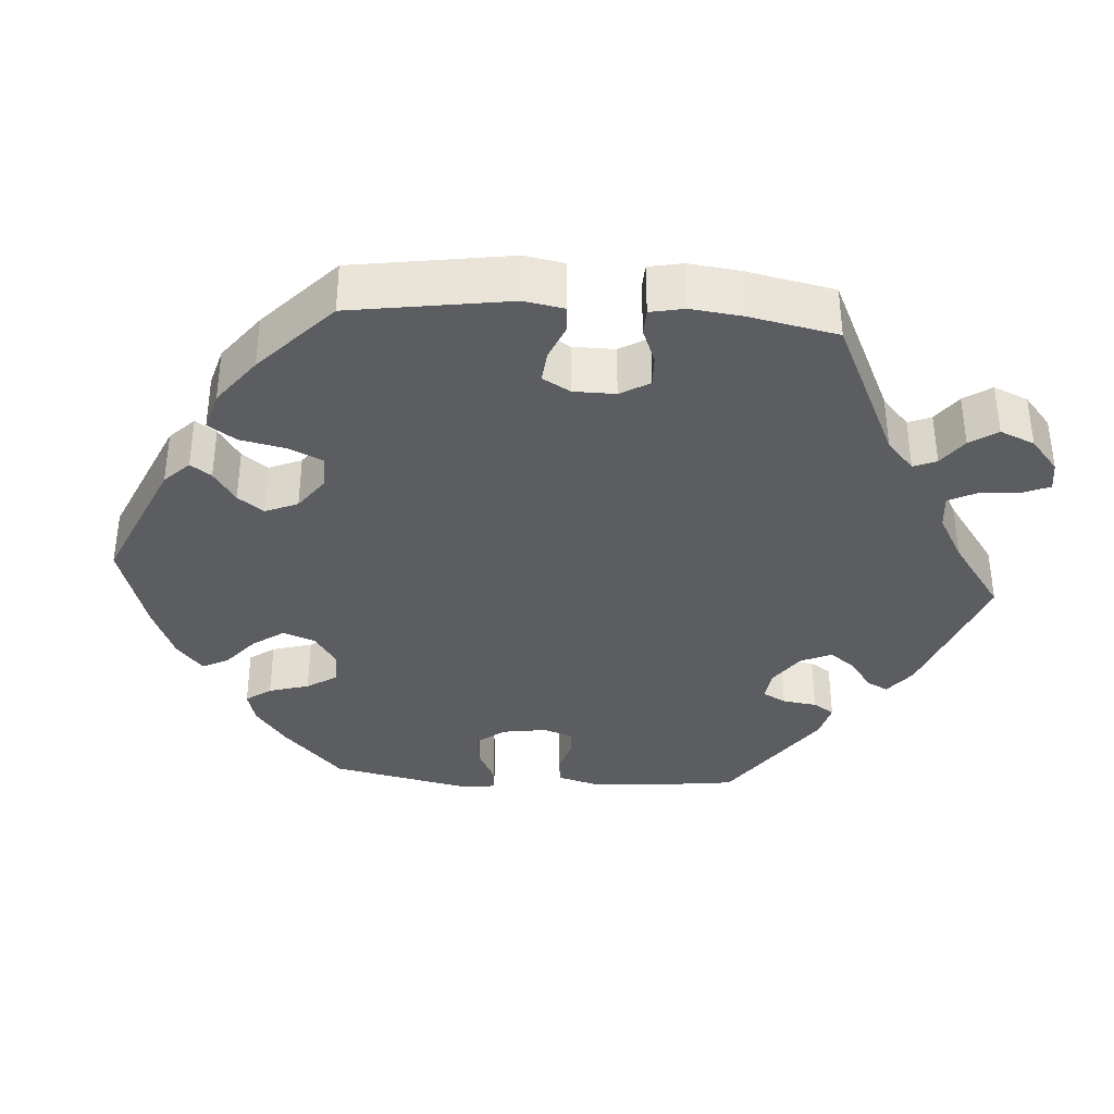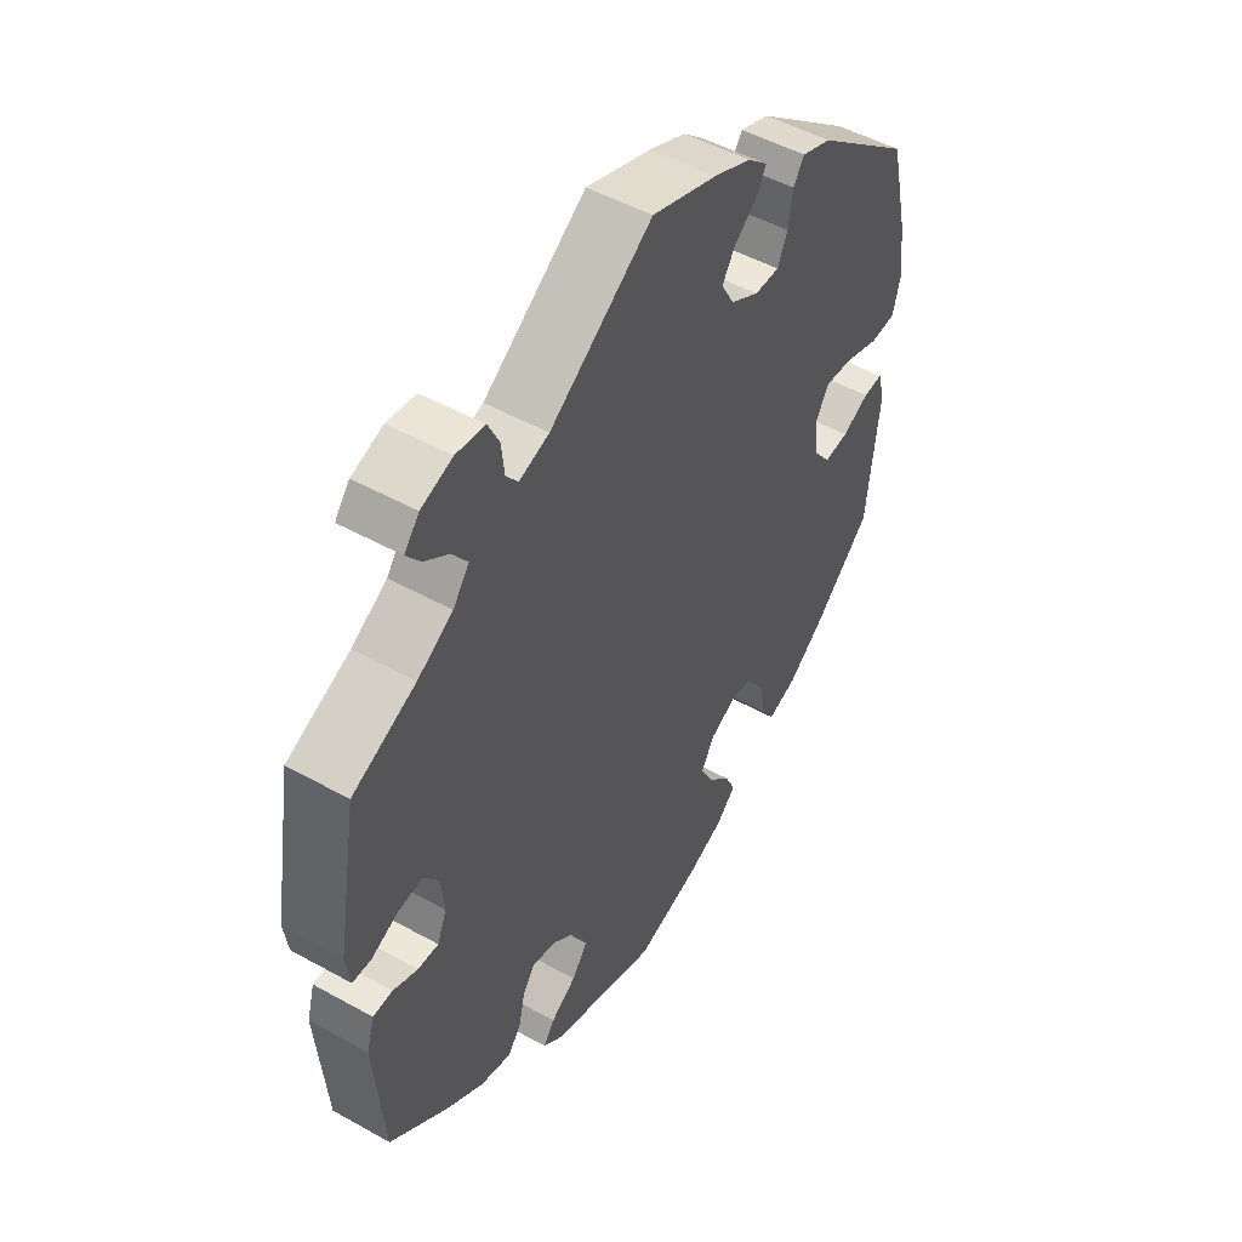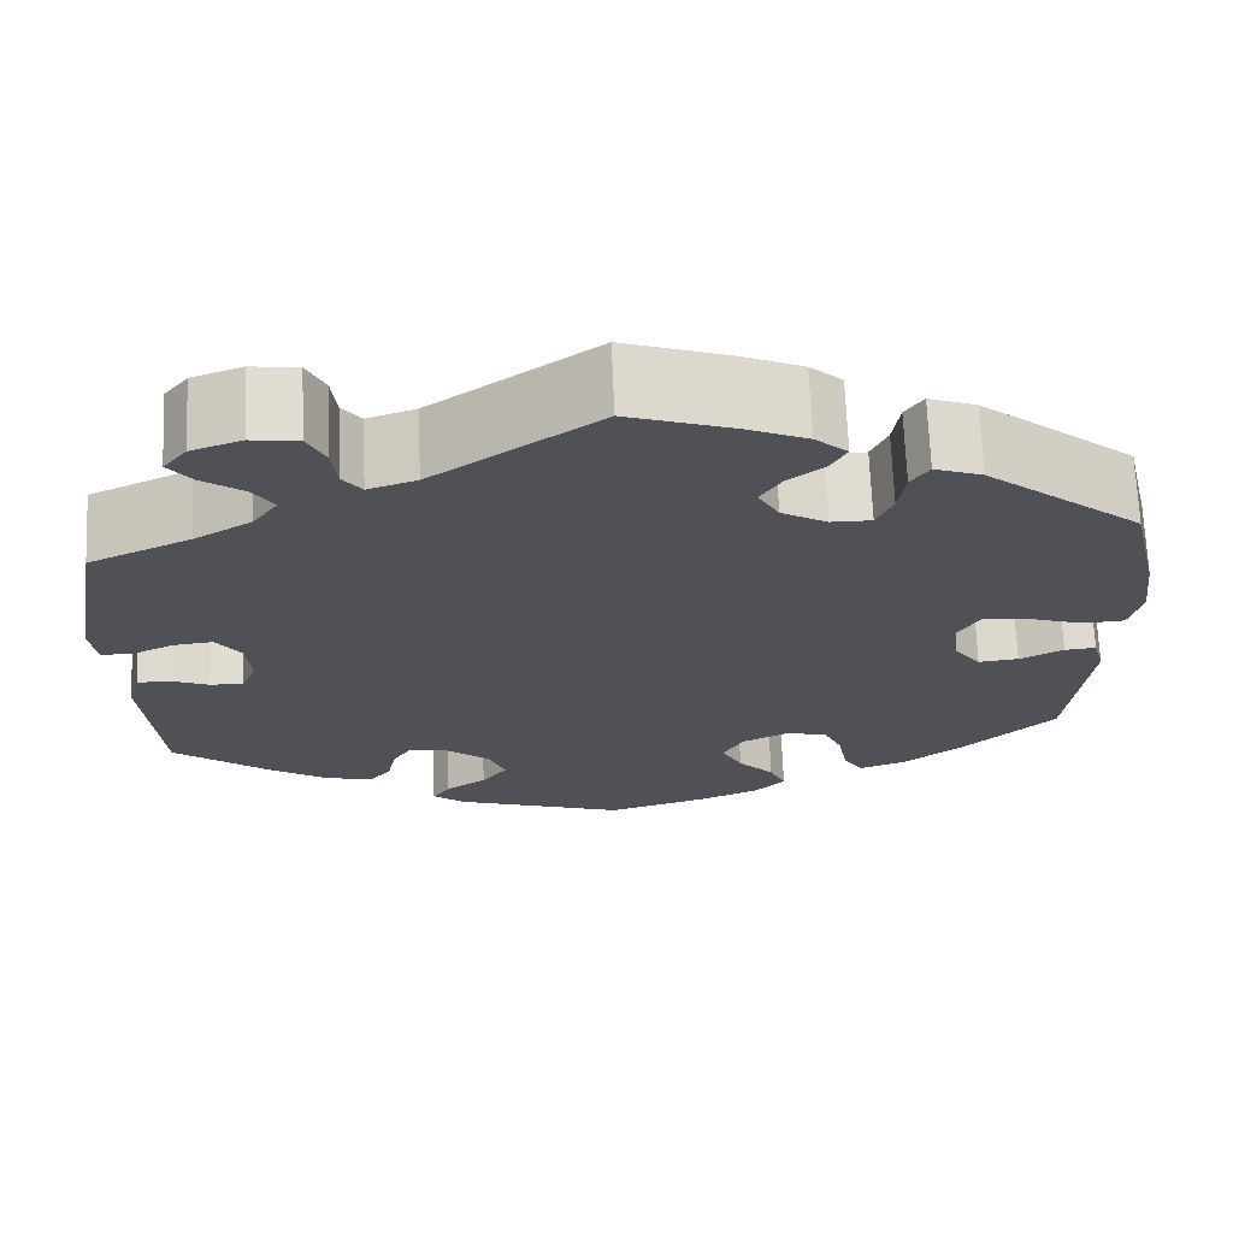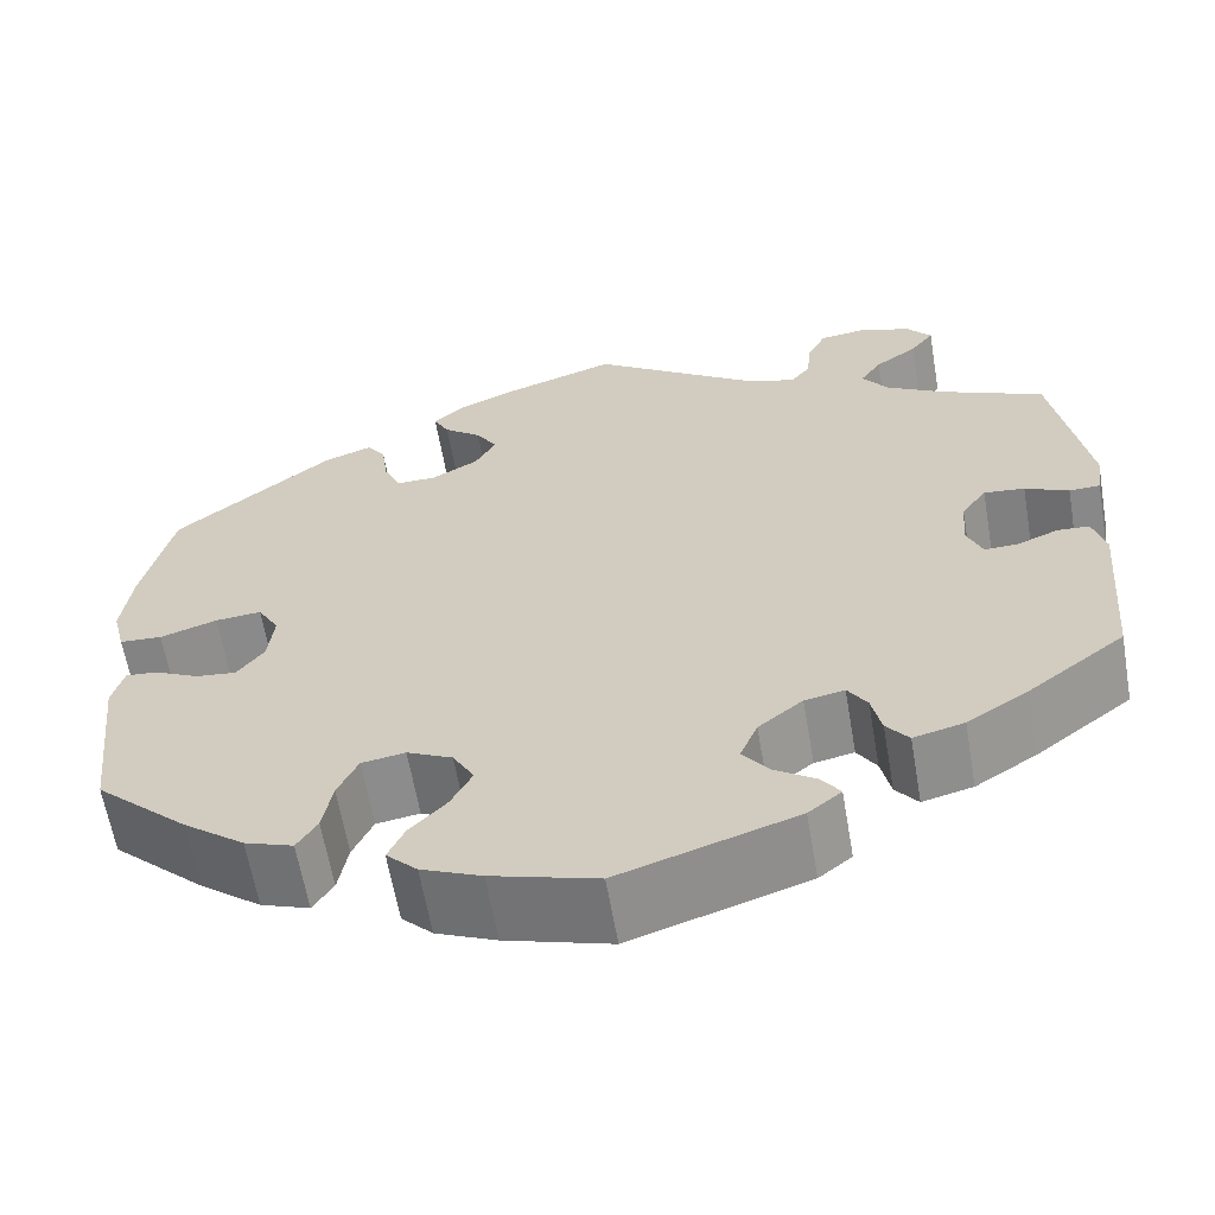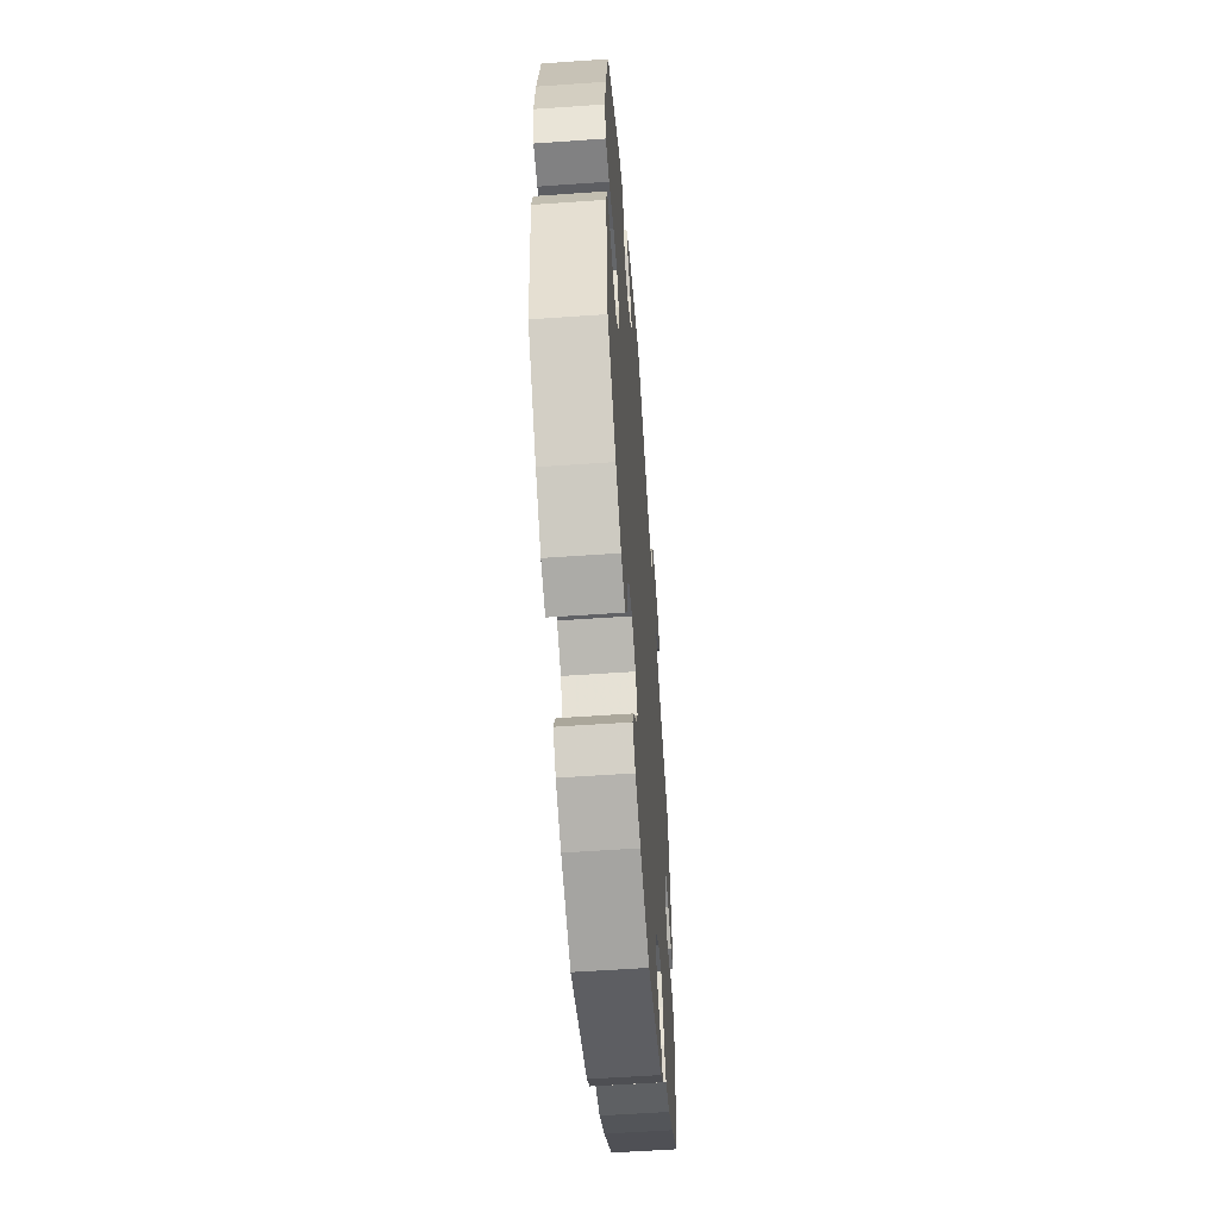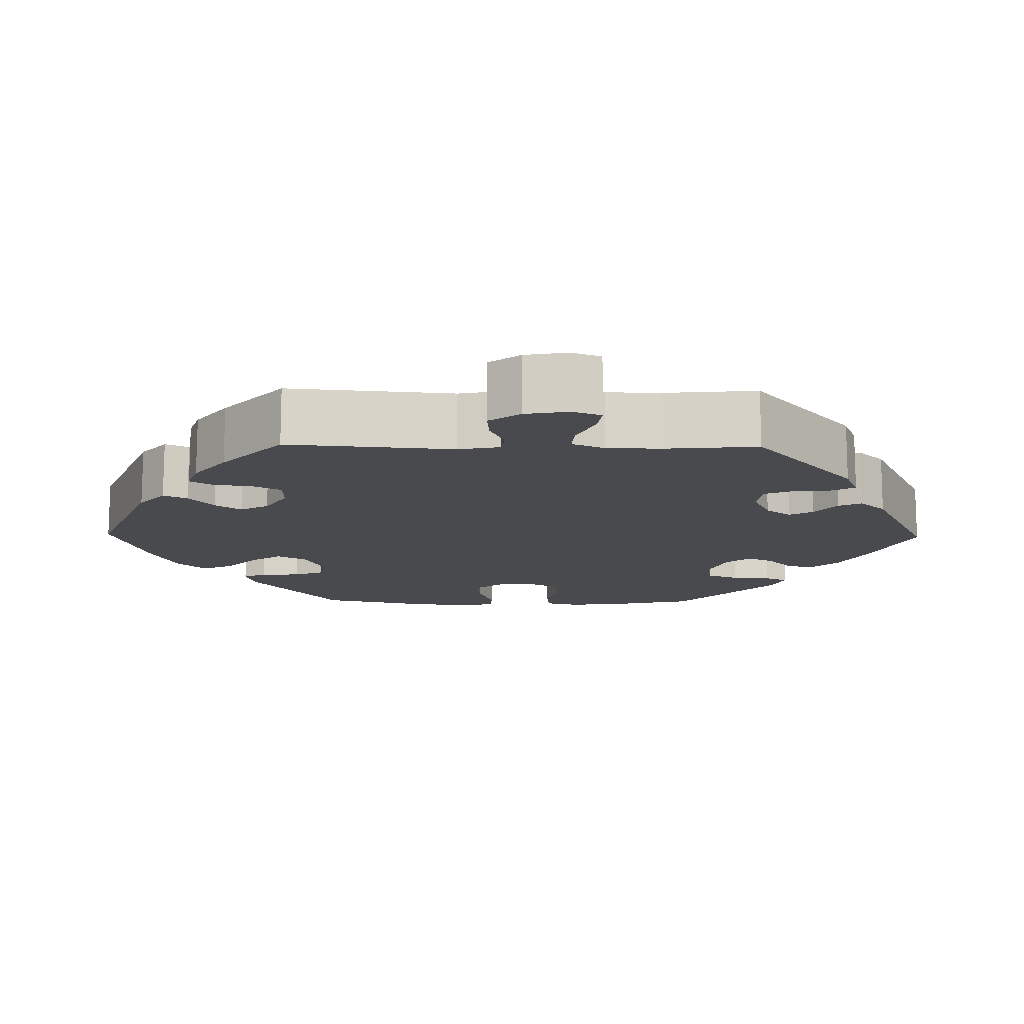
<metadata>
{"format":"obj","ext":"obj","renderer":"f3d","projection":"perspective","resolution":1024,"background":"white","views":[{"elev":-36.2,"azim":-34.1,"up":"+Y"},{"elev":49.7,"azim":121.6,"up":"+Z"},{"elev":69.3,"azim":177.7,"up":"+Z"},{"elev":-62.3,"azim":9.8,"up":"+Z"},{"elev":-56.7,"azim":-85.8,"up":"+Z"},{"elev":-13.1,"azim":29.0,"up":"+Y"}]}
</metadata>
<code>
v -0.522 0.07 -0.099
v -0.51 0.07 -0.055
v -0.477 0.07 -0.058
v -0.431 0.07 -0.081
v -0.389 0.07 -0.086
v -0.361 0.07 -0.049
v -0.355 0.07 0.007
v -0.377 0.07 0.045
v -0.425 0.07 0.041
v -0.484 0.07 0.022
v -0.528 0.07 0.025
v -0.541 0.07 0.077
v -0.531 0.07 0.156
v -0.5 0.07 0.289
v -0.336 0.07 0.42
v -0.286 0.07 0.438
v -0.267 0.07 0.41
v -0.26 0.07 0.36
v -0.243 0.07 0.322
v -0.201 0.07 0.322
v -0.153 0.07 0.349
v -0.131 0.07 0.388
v -0.153 0.07 0.423
v -0.192 0.07 0.454
v -0.208 0.07 0.484
v -0.174 0.07 0.514
v -0.111 0.07 0.541
v 0 0.07 0.578
v 0.174 0.07 0.456
v 0.225 0.07 0.439
v 0.245 0.07 0.465
v 0.25 0.07 0.511
v 0.269 0.07 0.55
v 0.318 0.07 0.556
v 0.371 0.07 0.537
v 0.396 0.07 0.506
v 0.372 0.07 0.475
v 0.328 0.07 0.444
v 0.306 0.07 0.411
v 0.333 0.07 0.374
v 0.393 0.07 0.338
v 0.5 0.07 0.289
v 0.535 0.07 0.087
v 0.528 0.07 0.038
v 0.496 0.07 0.037
v 0.451 0.07 0.058
v 0.409 0.07 0.063
v 0.383 0.07 0.027
v 0.378 0.07 -0.028
v 0.394 0.07 -0.067
v 0.429 0.07 -0.066
v 0.471 0.07 -0.049
v 0.504 0.07 -0.051
v 0.517 0.07 -0.097
v 0.501 0.07 -0.288
v 0.401 0.07 -0.364
v 0.338 0.07 -0.404
v 0.286 0.07 -0.417
v 0.263 0.07 -0.388
v 0.253 0.07 -0.342
v 0.233 0.07 -0.311
v 0.192 0.07 -0.319
v 0.146 0.07 -0.356
v 0.128 0.07 -0.4
v 0.155 0.07 -0.436
v 0.198 0.07 -0.465
v 0.217 0.07 -0.492
v 0.183 0.07 -0.519
v 0.001 0.07 -0.578
v -0.108 0.07 -0.545
v -0.17 0.07 -0.518
v -0.202 0.07 -0.486
v -0.185 0.07 -0.449
v -0.147 0.07 -0.409
v -0.125 0.07 -0.367
v -0.147 0.07 -0.328
v -0.194 0.07 -0.305
v -0.239 0.07 -0.312
v -0.26 0.07 -0.357
v -0.27 0.07 -0.413
v -0.291 0.07 -0.446
v -0.341 0.07 -0.428
v -0.404 0.07 -0.379
v -0.501 0.07 -0.288
v -0.522 0 -0.099
v -0.51 0 -0.055
v -0.477 0 -0.058
v -0.431 0 -0.081
v -0.389 0 -0.086
v -0.361 0 -0.049
v -0.355 0 0.007
v -0.377 0 0.045
v -0.425 0 0.041
v -0.484 0 0.022
v -0.528 0 0.025
v -0.541 0 0.077
v -0.531 0 0.156
v -0.5 0 0.289
v -0.336 0 0.42
v -0.286 0 0.438
v -0.267 0 0.41
v -0.26 0 0.36
v -0.243 0 0.322
v -0.201 0 0.322
v -0.153 0 0.349
v -0.131 0 0.388
v -0.153 0 0.423
v -0.192 0 0.454
v -0.208 0 0.484
v -0.174 0 0.514
v -0.111 0 0.541
v 0 0 0.578
v 0.174 0 0.456
v 0.225 0 0.439
v 0.245 0 0.465
v 0.25 0 0.511
v 0.269 0 0.55
v 0.318 0 0.556
v 0.371 0 0.537
v 0.396 0 0.506
v 0.372 0 0.475
v 0.328 0 0.444
v 0.306 0 0.411
v 0.333 0 0.374
v 0.393 0 0.338
v 0.5 0 0.289
v 0.535 0 0.087
v 0.528 0 0.038
v 0.496 0 0.037
v 0.451 0 0.058
v 0.409 0 0.063
v 0.383 0 0.027
v 0.378 0 -0.028
v 0.394 0 -0.067
v 0.429 0 -0.066
v 0.471 0 -0.049
v 0.504 0 -0.051
v 0.517 0 -0.097
v 0.501 0 -0.288
v 0.401 0 -0.364
v 0.338 0 -0.404
v 0.286 0 -0.417
v 0.263 0 -0.388
v 0.253 0 -0.342
v 0.233 0 -0.311
v 0.192 0 -0.319
v 0.146 0 -0.356
v 0.128 0 -0.4
v 0.155 0 -0.436
v 0.198 0 -0.465
v 0.217 0 -0.492
v 0.183 0 -0.519
v 0.001 0 -0.578
v -0.108 0 -0.545
v -0.17 0 -0.518
v -0.202 0 -0.486
v -0.185 0 -0.449
v -0.147 0 -0.409
v -0.125 0 -0.367
v -0.147 0 -0.328
v -0.194 0 -0.305
v -0.239 0 -0.312
v -0.26 0 -0.357
v -0.27 0 -0.413
v -0.291 0 -0.446
v -0.341 0 -0.428
v -0.404 0 -0.379
v -0.501 0 -0.288
f 79 80 81 82
f 78 79 82 83
f 71 72 73 74
f 71 74 75
f 70 71 75
f 69 70 75
f 68 69 75 76
f 65 66 67 68
f 64 65 68 76
f 57 58 59 60
f 57 60 61
f 56 57 61
f 55 56 61
f 54 55 61
f 51 52 53 54
f 50 51 54 61
f 49 50 61 62
f 43 44 45 46
f 41 42 43 46
f 40 41 46 47
f 39 40 47 48
f 35 36 37 38
f 35 38 39
f 34 35 39
f 31 32 33 34
f 30 31 34 39
f 29 30 39 48
f 23 24 25 26
f 22 23 26 27
f 15 16 17 18
f 15 18 19
f 14 15 19
f 13 14 19 20
f 9 10 11 12
f 8 9 12 13
f 1 2 3 4
f 1 4 5
f 78 83 84 1
f 63 64 76 77
f 49 62 63 77
f 22 27 28 29
f 21 22 29 48
f 20 21 48 49
f 8 13 20 49
f 77 78 1 5
f 49 77 5 6
f 7 8 49
f 6 7 49
f 166 165 164 163
f 167 166 163 162
f 158 157 156 155
f 159 158 155
f 159 155 154
f 159 154 153
f 160 159 153 152
f 152 151 150 149
f 160 152 149 148
f 144 143 142 141
f 145 144 141
f 145 141 140
f 145 140 139
f 145 139 138
f 138 137 136 135
f 145 138 135 134
f 146 145 134 133
f 130 129 128 127
f 130 127 126 125
f 131 130 125 124
f 132 131 124 123
f 122 121 120 119
f 123 122 119
f 123 119 118
f 118 117 116 115
f 123 118 115 114
f 132 123 114 113
f 110 109 108 107
f 111 110 107 106
f 102 101 100 99
f 103 102 99
f 103 99 98
f 104 103 98 97
f 96 95 94 93
f 97 96 93 92
f 88 87 86 85
f 89 88 85
f 85 168 167 162
f 161 160 148 147
f 161 147 146 133
f 113 112 111 106
f 132 113 106 105
f 133 132 105 104
f 133 104 97 92
f 89 85 162 161
f 90 89 161 133
f 133 92 91
f 133 91 90
f 1 85 86 2
f 2 86 87 3
f 3 87 88 4
f 4 88 89 5
f 5 89 90 6
f 6 90 91 7
f 7 91 92 8
f 8 92 93 9
f 9 93 94 10
f 10 94 95 11
f 11 95 96 12
f 12 96 97 13
f 13 97 98 14
f 14 98 99 15
f 15 99 100 16
f 16 100 101 17
f 17 101 102 18
f 18 102 103 19
f 19 103 104 20
f 20 104 105 21
f 21 105 106 22
f 22 106 107 23
f 23 107 108 24
f 24 108 109 25
f 25 109 110 26
f 26 110 111 27
f 27 111 112 28
f 28 112 113 29
f 29 113 114 30
f 30 114 115 31
f 31 115 116 32
f 32 116 117 33
f 33 117 118 34
f 34 118 119 35
f 35 119 120 36
f 36 120 121 37
f 37 121 122 38
f 38 122 123 39
f 39 123 124 40
f 40 124 125 41
f 41 125 126 42
f 42 126 127 43
f 43 127 128 44
f 44 128 129 45
f 45 129 130 46
f 46 130 131 47
f 47 131 132 48
f 48 132 133 49
f 49 133 134 50
f 50 134 135 51
f 51 135 136 52
f 52 136 137 53
f 53 137 138 54
f 54 138 139 55
f 55 139 140 56
f 56 140 141 57
f 57 141 142 58
f 58 142 143 59
f 59 143 144 60
f 60 144 145 61
f 61 145 146 62
f 62 146 147 63
f 63 147 148 64
f 64 148 149 65
f 65 149 150 66
f 66 150 151 67
f 67 151 152 68
f 68 152 153 69
f 69 153 154 70
f 70 154 155 71
f 71 155 156 72
f 72 156 157 73
f 73 157 158 74
f 74 158 159 75
f 75 159 160 76
f 76 160 161 77
f 77 161 162 78
f 78 162 163 79
f 79 163 164 80
f 80 164 165 81
f 81 165 166 82
f 82 166 167 83
f 83 167 168 84
f 84 168 85 1

</code>
